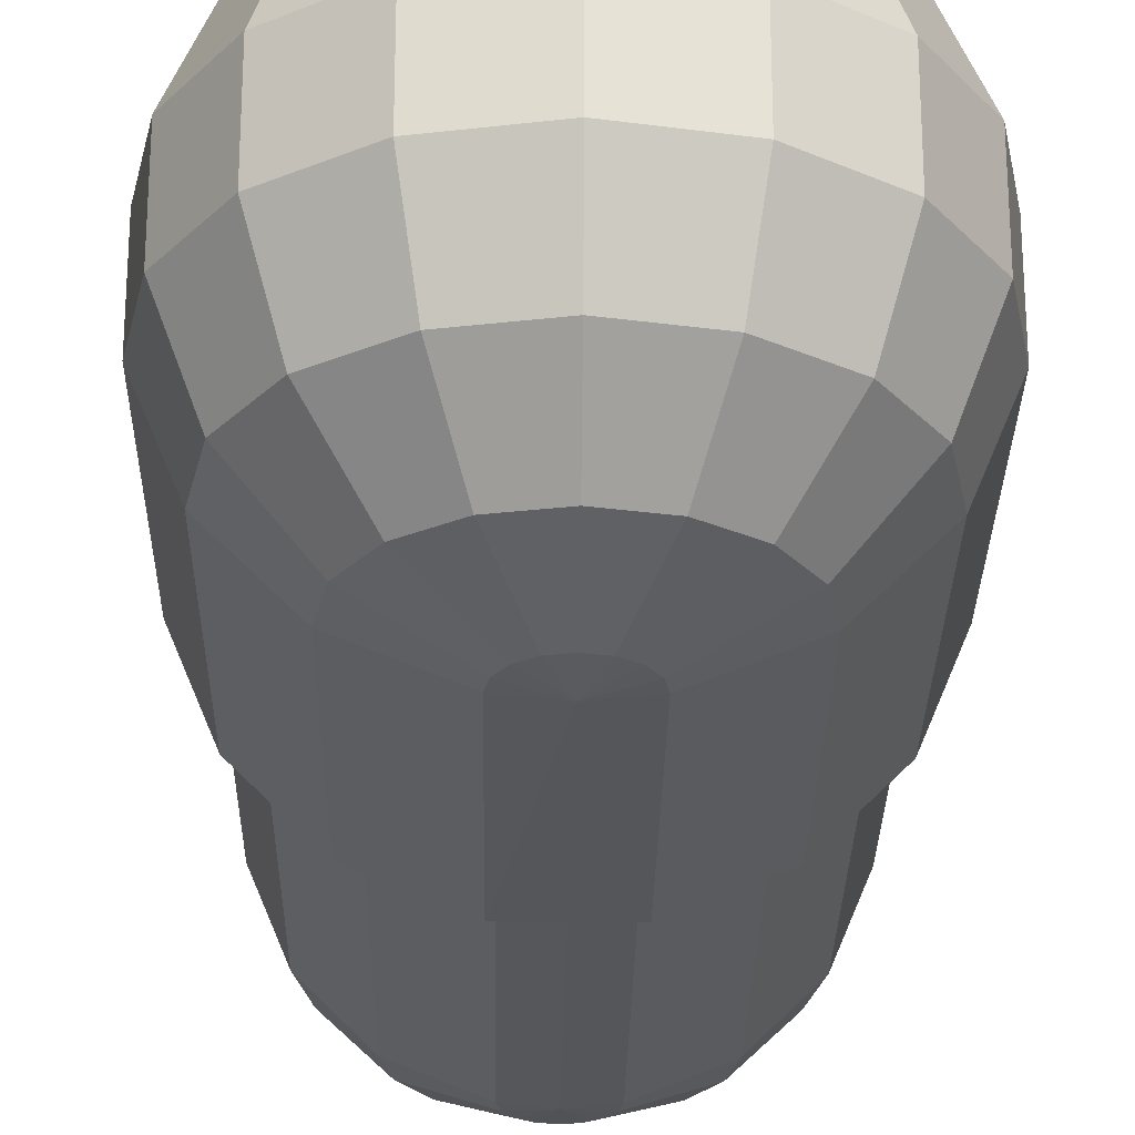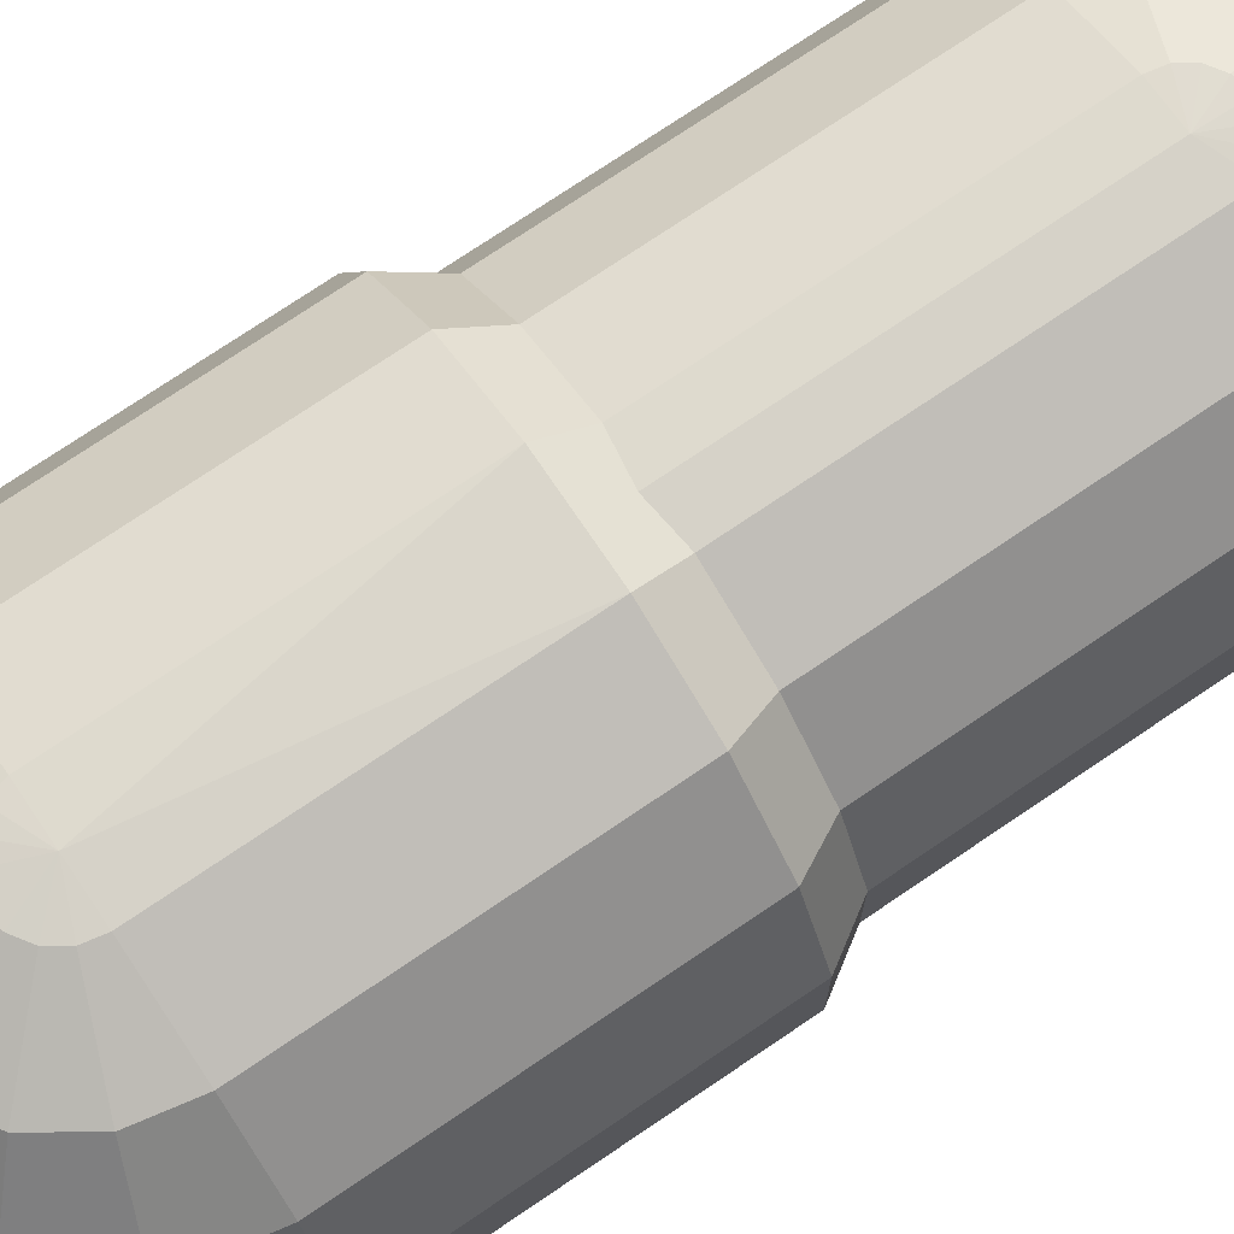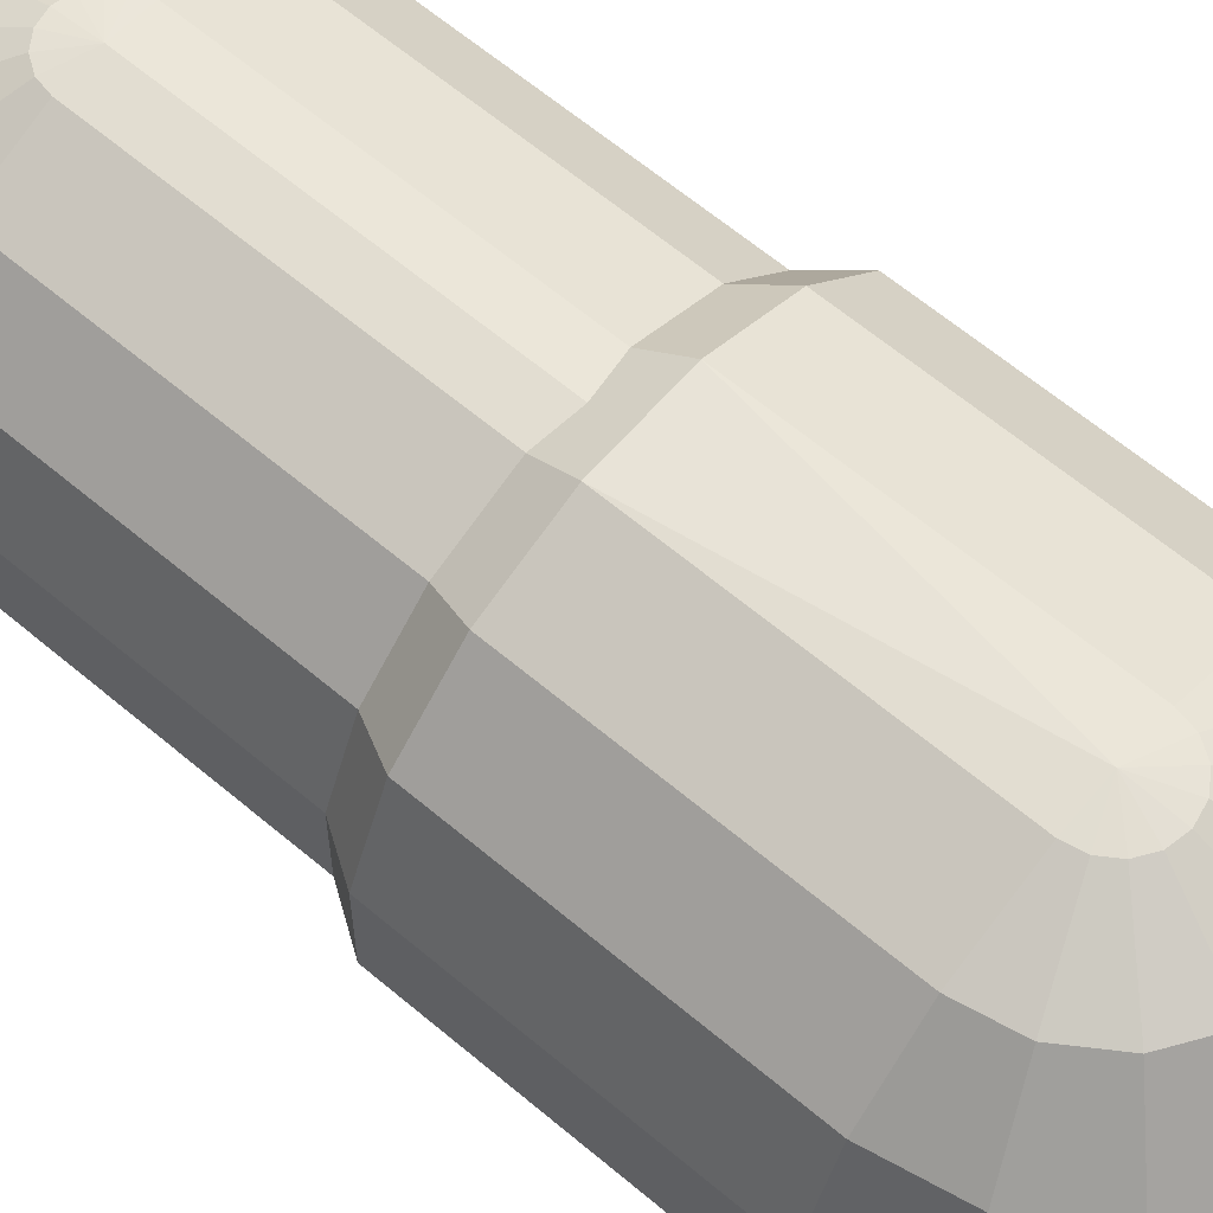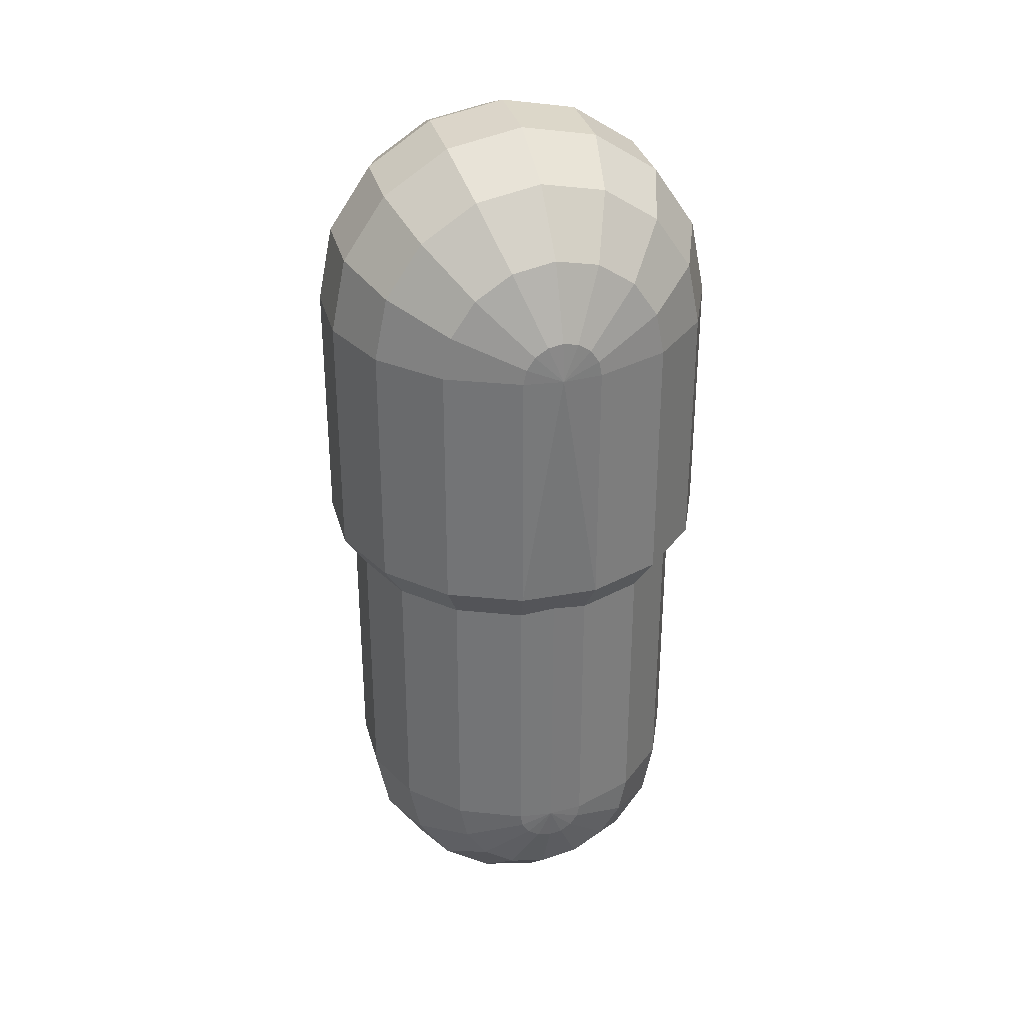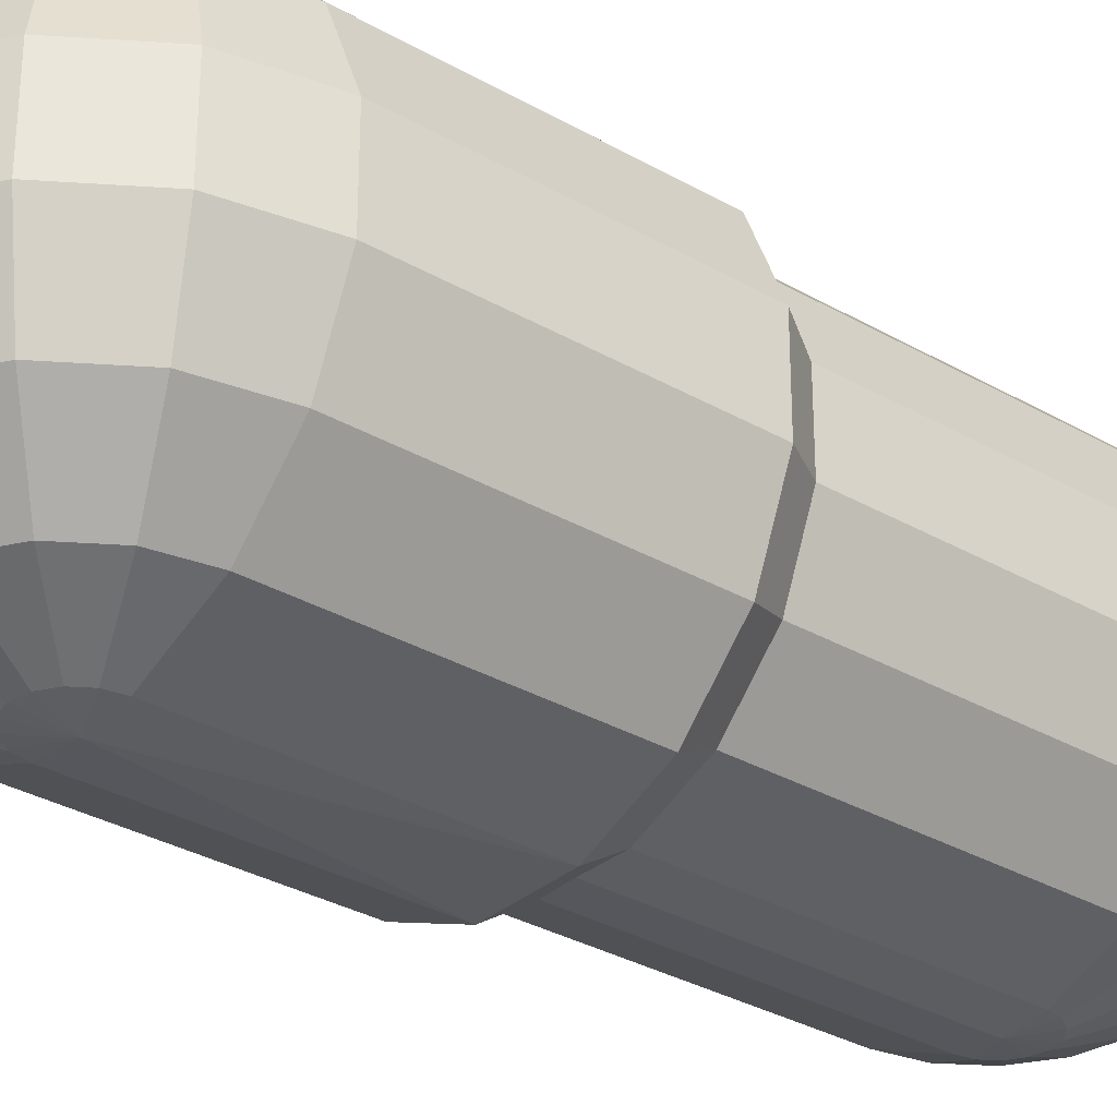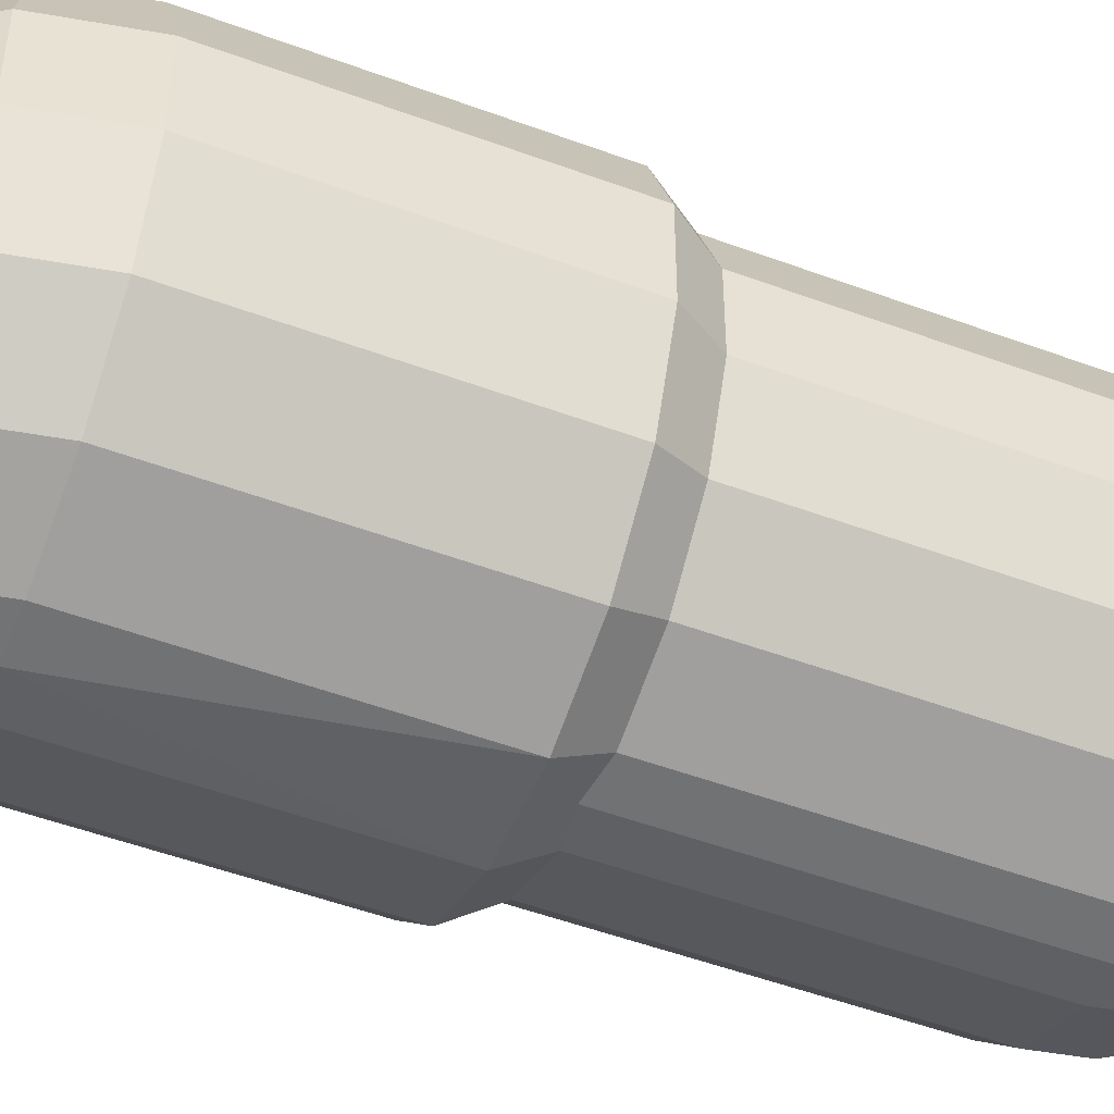
<metadata>
{"format":"obj","ext":"obj","renderer":"f3d","projection":"perspective","resolution":1024,"background":"white","views":[{"elev":-26.8,"azim":-0.8,"up":"+Y"},{"elev":74.7,"azim":55.9,"up":"+Y"},{"elev":62.6,"azim":-49.4,"up":"+Y"},{"elev":32.7,"azim":-14.4,"up":"+Z"},{"elev":-31.8,"azim":50.8,"up":"+Y"},{"elev":-50.0,"azim":67.7,"up":"+Y"}]}
</metadata>
<code>
o Sphere_Sphere.001
v 0 0.7522 -1.365
v 0 0.6377 -1.641
v 0 0.4261 -1.853
v 0 0.1496 -1.967
v 0 -0.4261 -1.853
v 0 -0.6377 -1.641
v 0.05726 0.7522 -1.353
v 0.1631 0.6377 -1.609
v 0.244 0.4261 -1.804
v 0.2879 0.1496 -1.91
v 0.2879 -0.1496 -1.91
v 0.244 -0.4261 -1.804
v 0.1631 -0.6377 -1.609
v 0.05726 -0.7522 -1.353
v 0.1058 0.7522 -1.321
v 0.3013 0.6377 -1.517
v 0.4509 0.4261 -1.666
v 0.5319 0.1496 -1.747
v 0.5319 -0.1496 -1.747
v 0.4509 -0.4261 -1.666
v 0.3013 -0.6377 -1.517
v 0.1058 -0.7522 -1.321
v 0.1382 0.7522 -1.273
v 0.3937 0.6377 -1.378
v 0.5892 0.4261 -1.459
v 0.695 0.1496 -1.503
v 0.695 -0.1496 -1.503
v 0.5892 -0.4261 -1.459
v 0.3937 -0.6377 -1.378
v 0.1382 -0.7522 -1.273
v 0.1496 0.7522 -1.215
v 0.4261 0.6377 -1.215
v 0.6377 0.4261 -1.215
v 0.7522 0.1496 -1.215
v 0.7522 -0.1496 -1.215
v 0.6377 -0.4261 -1.215
v 0.4261 -0.6377 -1.215
v 0.1496 -0.7522 -1.215
v -0 0.767 -1.215
v -0.1496 0.7522 -1.215
v -0.4261 0.6377 -1.215
v -0.6377 0.4261 -1.215
v -0.7522 0.1496 -1.215
v -0.7522 -0.1496 -1.215
v -0.6377 -0.4261 -1.215
v -0.4261 -0.6377 -1.215
v -0.1496 -0.7522 -1.215
v -0.1382 0.7522 -1.273
v -0.3937 0.6377 -1.378
v -0.5892 0.4261 -1.459
v -0.695 0.1496 -1.503
v -0.695 -0.1496 -1.503
v -0.5892 -0.4261 -1.459
v -0.3937 -0.6377 -1.378
v -0.1382 -0.7522 -1.273
v -0.1058 0.7522 -1.321
v -0.3013 0.6377 -1.517
v -0.4509 0.4261 -1.666
v -0.5319 0.1496 -1.747
v -0.5319 -0.1496 -1.747
v -0.4509 -0.4261 -1.666
v -0.3013 -0.6377 -1.517
v -0.1058 -0.7522 -1.321
v -0.05726 0.7522 -1.353
v -0.1631 0.6377 -1.609
v -0.244 0.4261 -1.804
v -0.2879 0.1496 -1.91
v -0.2879 -0.1496 -1.91
v -0.244 -0.4261 -1.804
v -0.1631 -0.6377 -1.609
v -0.05726 -0.7522 -1.353
v 0 -0.1496 -1.967
v 0 -0.7522 -1.365
v 0 -0.767 -1.215
v -1e-06 0.8697 1.254
v -0 0.767 0.09187
v -0 -0.767 0.09187
v 0.1697 0.853 0.155
v 0.4832 0.7231 0.155
v 0.7231 0.4832 0.155
v 0.853 0.1697 0.155
v 0.853 -0.1697 0.155
v 0.7231 -0.4832 0.155
v 0.4832 -0.7231 0.155
v 0.1697 -0.853 0.155
v 0.1697 0.853 1.254
v 0.4832 0.7231 1.254
v 0.7231 0.4832 1.254
v 0.853 0.1697 1.254
v 0.853 -0.1697 1.254
v 0.7231 -0.4832 1.254
v 0.4832 -0.7231 1.254
v 0.1697 -0.853 1.254
v 0.1568 0.853 1.319
v 0.4464 0.7231 1.439
v 0.6681 0.4832 1.531
v 0.7881 0.1697 1.58
v 0.7881 -0.1697 1.58
v 0.6681 -0.4832 1.531
v 0.4464 -0.7231 1.439
v 0.1568 -0.853 1.319
v 0.12 0.853 1.374
v 0.3417 0.7231 1.596
v 0.5113 0.4832 1.765
v 0.6032 0.1697 1.857
v 0.6032 -0.1697 1.857
v 0.5113 -0.4832 1.765
v 0.3417 -0.7231 1.596
v 0.12 -0.853 1.374
v 0.06493 0.853 1.411
v 0.1849 0.7231 1.7
v 0.2767 0.4832 1.922
v 0.3264 0.1697 2.042
v 0.3264 -0.1697 2.042
v 0.2767 -0.4832 1.922
v 0.1849 -0.7231 1.7
v 0.06493 -0.853 1.411
v -1e-06 0.853 1.424
v -1e-06 0.7231 1.737
v -1e-06 0.4832 1.977
v -1e-06 0.1697 2.107
v -1e-06 -0.1697 2.107
v -1e-06 -0.4832 1.977
v -1e-06 -0.7231 1.737
v -1e-06 -0.853 1.424
v -0.06493 0.853 1.411
v -0.1849 0.7231 1.7
v -0.2767 0.4832 1.922
v -0.3264 0.1697 2.042
v -0.3264 -0.1697 2.042
v -0.2767 -0.4832 1.922
v -0.1849 -0.7231 1.7
v -0.06493 -0.853 1.411
v -0.12 0.853 1.374
v -0.3417 0.7231 1.596
v -0.5113 0.4832 1.765
v -0.6032 0.1697 1.857
v -0.6032 -0.1697 1.857
v -0.5113 -0.4832 1.765
v -0.3417 -0.7231 1.596
v -0.12 -0.853 1.374
v -1e-06 0.8697 1.254
v -0.1568 0.853 1.319
v -0.4464 0.7231 1.439
v -0.6681 0.4832 1.531
v -0.7881 0.1697 1.58
v -0.7881 -0.1697 1.58
v -0.6681 -0.4832 1.531
v -0.4464 -0.7231 1.439
v -0.1697 0.853 0.155
v -0.4832 0.7231 0.155
v -0.7231 0.4832 0.155
v -0.853 0.1697 0.155
v -0.853 -0.1697 0.155
v -0.7231 -0.4832 0.155
v -0.4832 -0.7231 0.155
v -0.1697 -0.853 0.155
v -1e-06 -0.8697 1.254
v -0.1568 -0.853 1.319
v -0.1697 0.853 1.254
v -0.4832 0.7231 1.254
v -0.7231 0.4832 1.254
v -0.853 0.1697 1.254
v -0.853 -0.1697 1.254
v -0.7231 -0.4832 1.254
v -0.4832 -0.7231 1.254
v -0.1697 -0.853 1.254
v -1e-06 -0.8697 1.254
v 0.1496 0.7522 0.000791
v 0.4261 0.6377 0.000791
v 0.6377 0.4261 0.000791
v 0.7522 0.1496 0.000791
v 0.7522 -0.1496 0.000791
v 0.6377 -0.4261 0.000791
v 0.4261 -0.6377 0.000791
v 0.1496 -0.7522 0.000791
v -0.1496 0.7522 0.000791
v -0.4261 0.6377 0.000791
v -0.6377 0.4261 0.000791
v -0.7522 0.1496 0.000791
v -0.7522 -0.1496 0.000791
v -0.6377 -0.4261 0.000791
v -0.4261 -0.6377 0.000791
v -0.1496 -0.7522 0.000791
f 65 2 3 66
f 8 2 1 7
f 74 73 14
f 19 11 10 18
f 69 5 6 70
f 9 3 2 8
f 13 6 5 12
f 20 12 11 19
f 10 4 3 9
f 24 16 15 23
f 39 15 7
f 12 5 72 11
f 27 19 18 26
f 21 13 12 20
f 22 14 13 21
f 29 21 20 28
f 28 20 19 27
f 25 17 16 24
f 35 27 26 34
f 30 22 21 29
f 34 26 25 33
f 39 23 15
f 74 14 22
f 32 24 23 31
f 37 29 28 36
f 36 28 27 35
f 33 25 24 32
f 35 34 172 173
f 38 30 29 37
f 34 33 171 172
f 74 22 30
f 39 31 23
f 32 31 169 170
f 36 35 173 174
f 33 32 170 171
f 44 45 182 181
f 58 50 49 57
f 42 43 180 179
f 37 36 174 175
f 142 94 86
f 57 49 48 56
f 77 184 47
f 106 98 97 105
f 74 30 38
f 39 48 40
f 40 41 178 177
f 38 37 175 176
f 55 47 46 54
f 176 175 84 85
f 82 90 91 83
f 47 74 77
f 65 57 56 64
f 63 55 54 62
f 62 54 53 61
f 59 51 50 58
f 61 53 52 60
f 60 52 51 59
f 49 41 40 48
f 53 45 44 52
f 50 42 41 49
f 54 46 45 53
f 68 60 59 67
f 51 43 42 50
f 43 44 181 180
f 184 77 176
f 52 44 43 51
f 41 42 179 178
f 103 95 94 102
f 74 47 55
f 183 46 47 184
f 45 46 183 182
f 67 59 58 66
f 39 56 48
f 70 62 61 69
f 69 61 60 68
f 66 58 57 65
f 72 68 67 4
f 71 63 62 70
f 39 64 56
f 76 169 31
f 74 55 63
f 74 71 73
f 5 69 68 72
f 73 71 70 6
f 74 63 71
f 39 1 64
f 26 18 17 25
f 75 86 78
f 184 176 85 157
f 156 157 167 166
f 65 64 1 2
f 155 156 166 165
f 168 158 93
f 17 9 8 16
f 154 155 165 164
f 174 173 82 83
f 79 80 171 170
f 175 174 83 84
f 172 171 80 81
f 104 96 95 103
f 173 172 81 82
f 169 78 79 170
f 142 102 94
f 168 93 101
f 111 103 102 110
f 107 99 98 106
f 113 105 104 112
f 109 101 100 108
f 112 104 103 111
f 122 114 113 121
f 116 108 107 115
f 142 110 102
f 119 111 110 118
f 115 107 106 114
f 168 101 109
f 117 109 108 116
f 121 113 112 120
f 123 115 114 122
f 120 112 111 119
f 130 122 121 129
f 124 116 115 123
f 127 119 118 126
f 168 109 117
f 125 117 116 124
f 129 121 120 128
f 142 118 110
f 131 123 122 130
f 128 120 119 127
f 138 130 129 137
f 132 124 123 131
f 168 117 125
f 135 127 126 134
f 133 125 124 132
f 137 129 128 136
f 142 126 118
f 136 128 127 135
f 147 138 137 146
f 139 131 130 138
f 168 125 133
f 145 136 135 144
f 144 135 134 143
f 141 133 132 140
f 146 137 136 145
f 140 132 131 139
f 142 134 126
f 164 147 146 163
f 149 140 139 148
f 148 139 138 147
f 166 149 148 165
f 162 145 144 161
f 159 141 140 149
f 163 146 145 162
f 161 144 143 160
f 142 143 134
f 168 133 141
f 152 151 178 179
f 168 159 167
f 151 150 177 178
f 142 160 143
f 157 156 183 184
f 167 159 149 166
f 160 75 150
f 158 167 157
f 156 155 182 183
f 154 153 180 181
f 168 141 159
f 96 88 87 95
f 95 87 86 94
f 153 154 164 163
f 75 142 86
f 150 78 169 177
f 84 92 93 85
f 152 153 163 162
f 100 92 91 99
f 79 87 88 80
f 80 88 89 81
f 151 152 162 161
f 99 91 90 98
f 78 86 87 79
f 150 151 161 160
f 98 90 89 97
f 39 7 1
f 142 75 160
f 97 89 88 96
f 177 76 40
f 158 168 167
f 108 100 99 107
f 39 40 76
f 114 106 105 113
f 155 154 181 182
f 153 152 179 180
f 105 97 96 104
f 101 93 92 100
f 16 8 7 15
f 75 78 150
f 66 3 4 67
f 83 91 92 84
f 176 77 38
f 165 148 147 164
f 158 85 93
f 158 157 85
f 81 89 90 82
f 74 38 77
f 169 76 177
f 14 73 6 13
f 18 10 9 17
f 31 39 76
f 11 72 4 10

</code>
